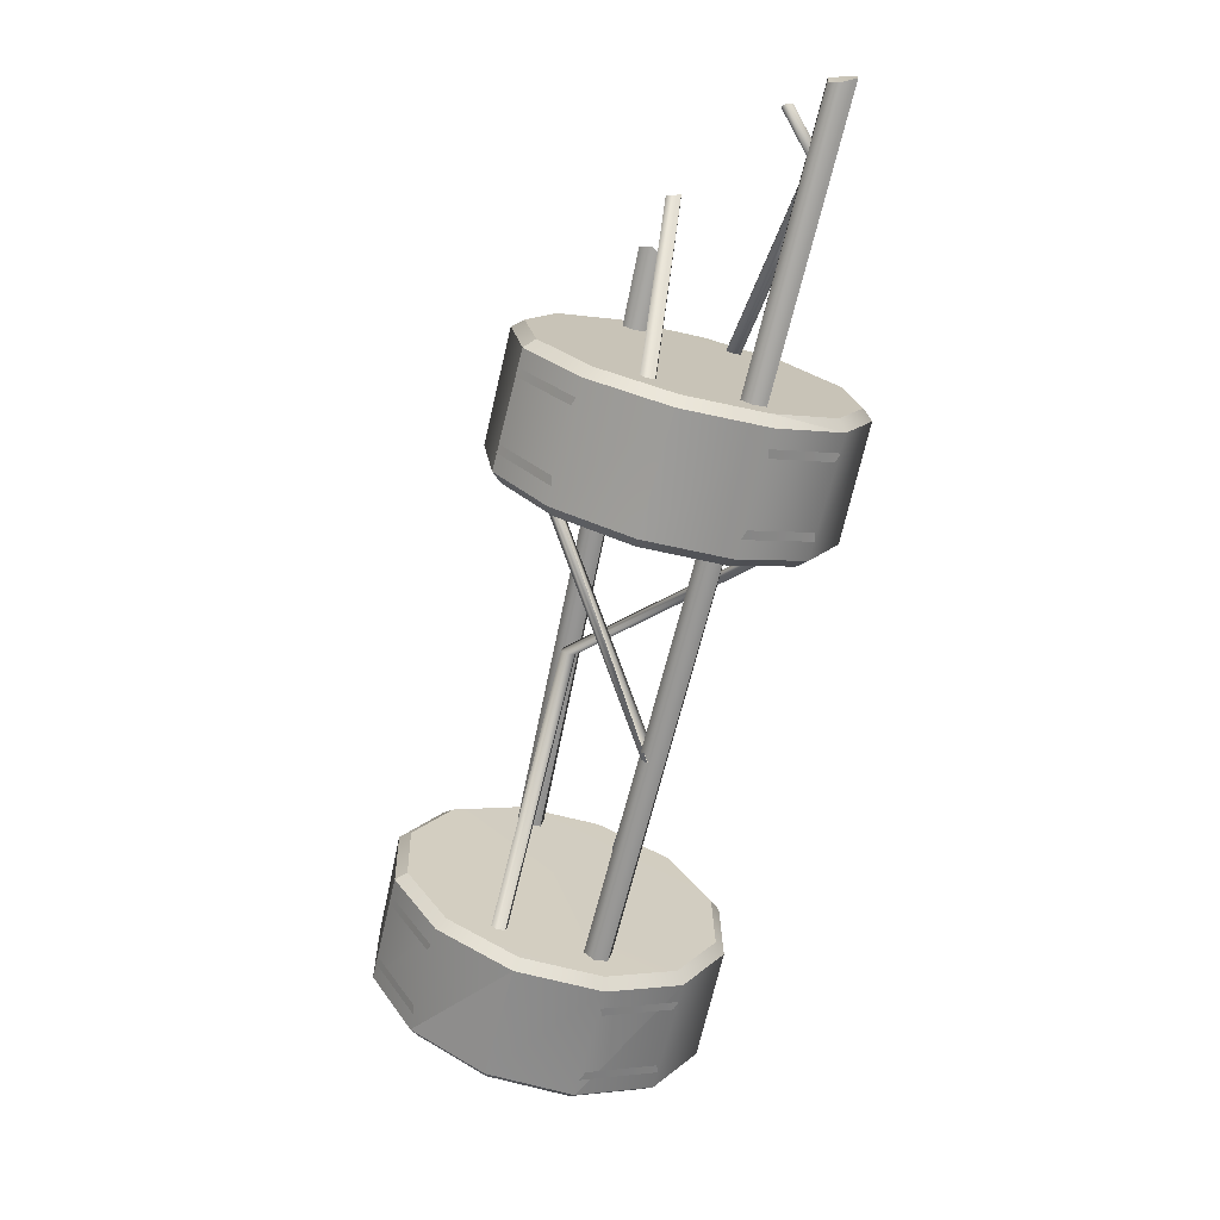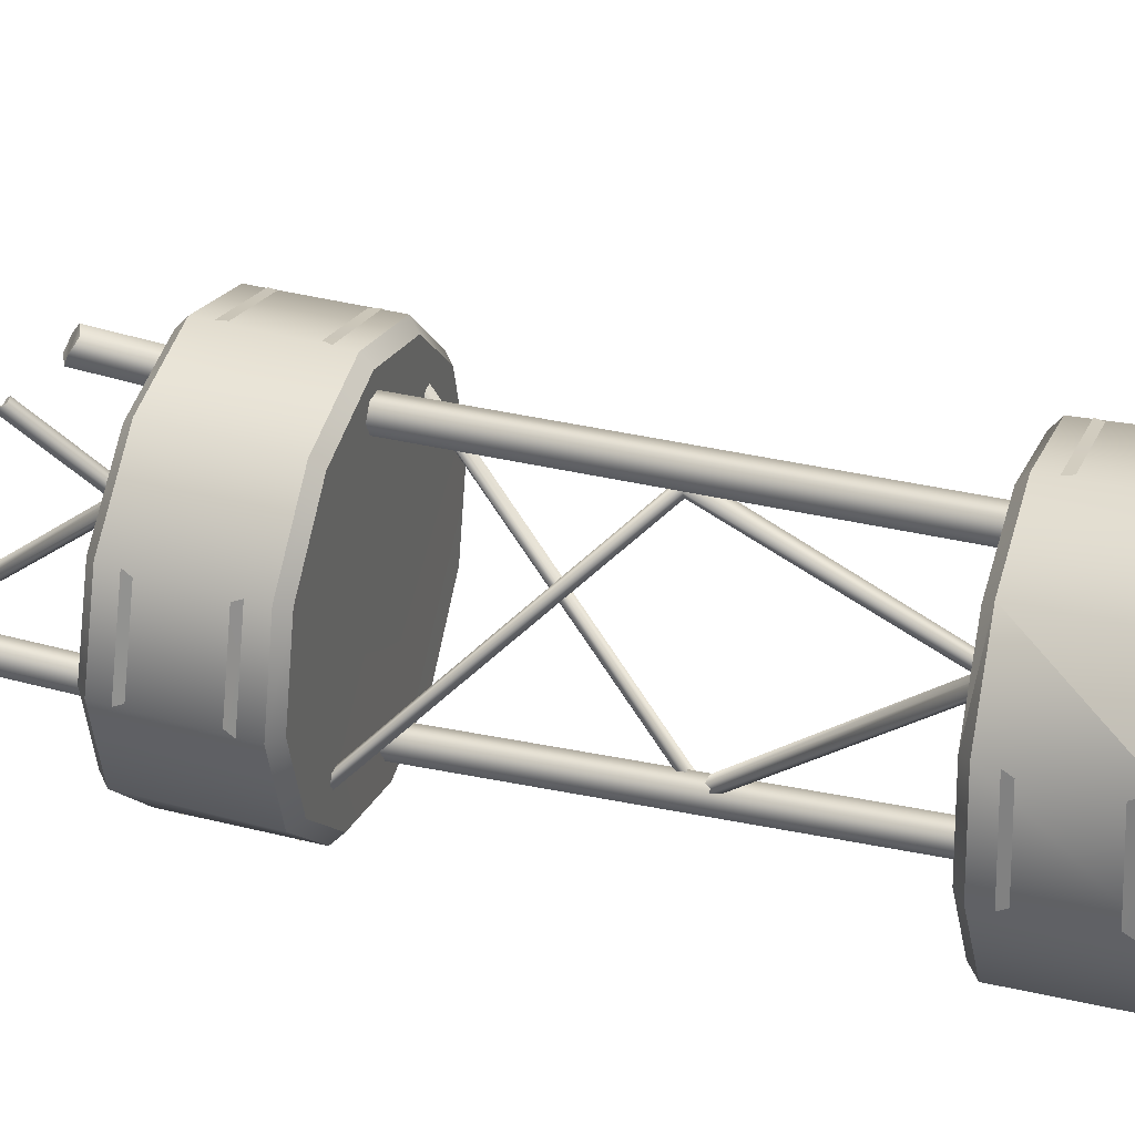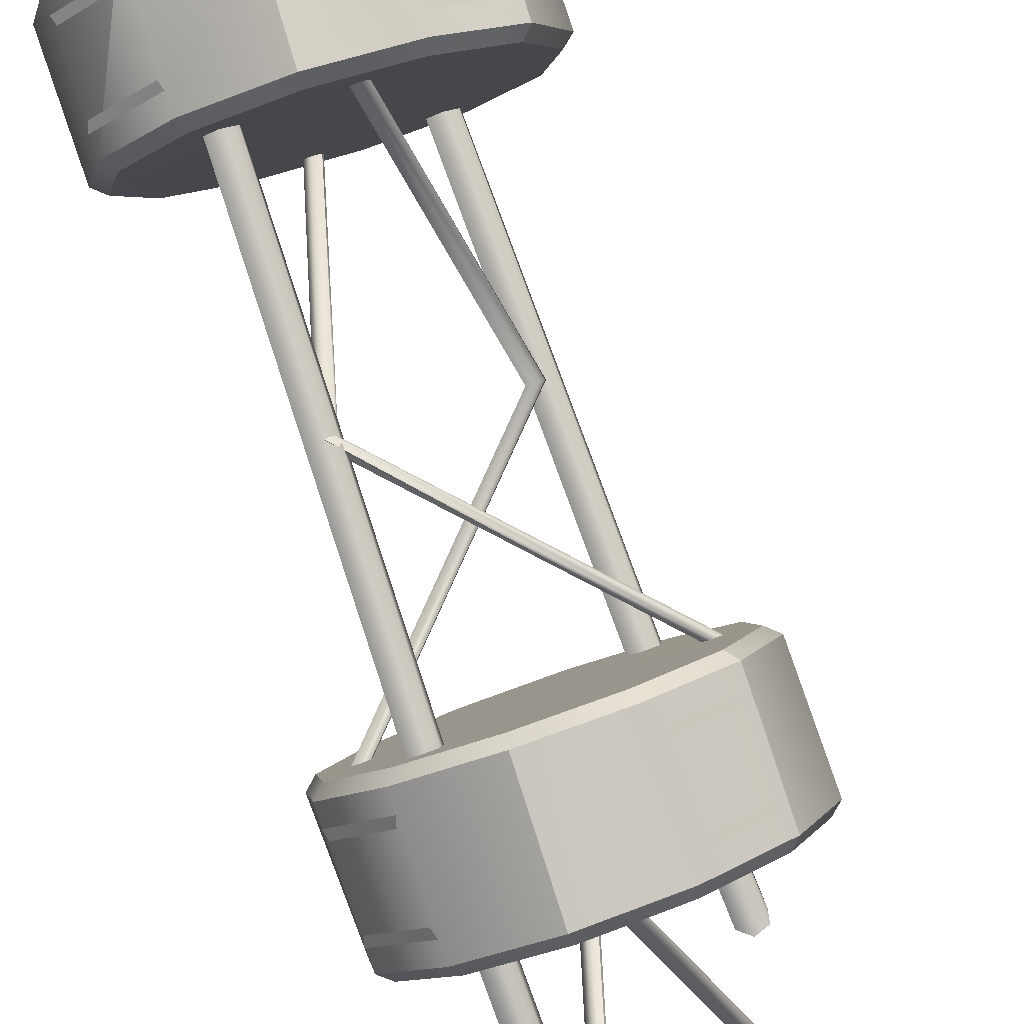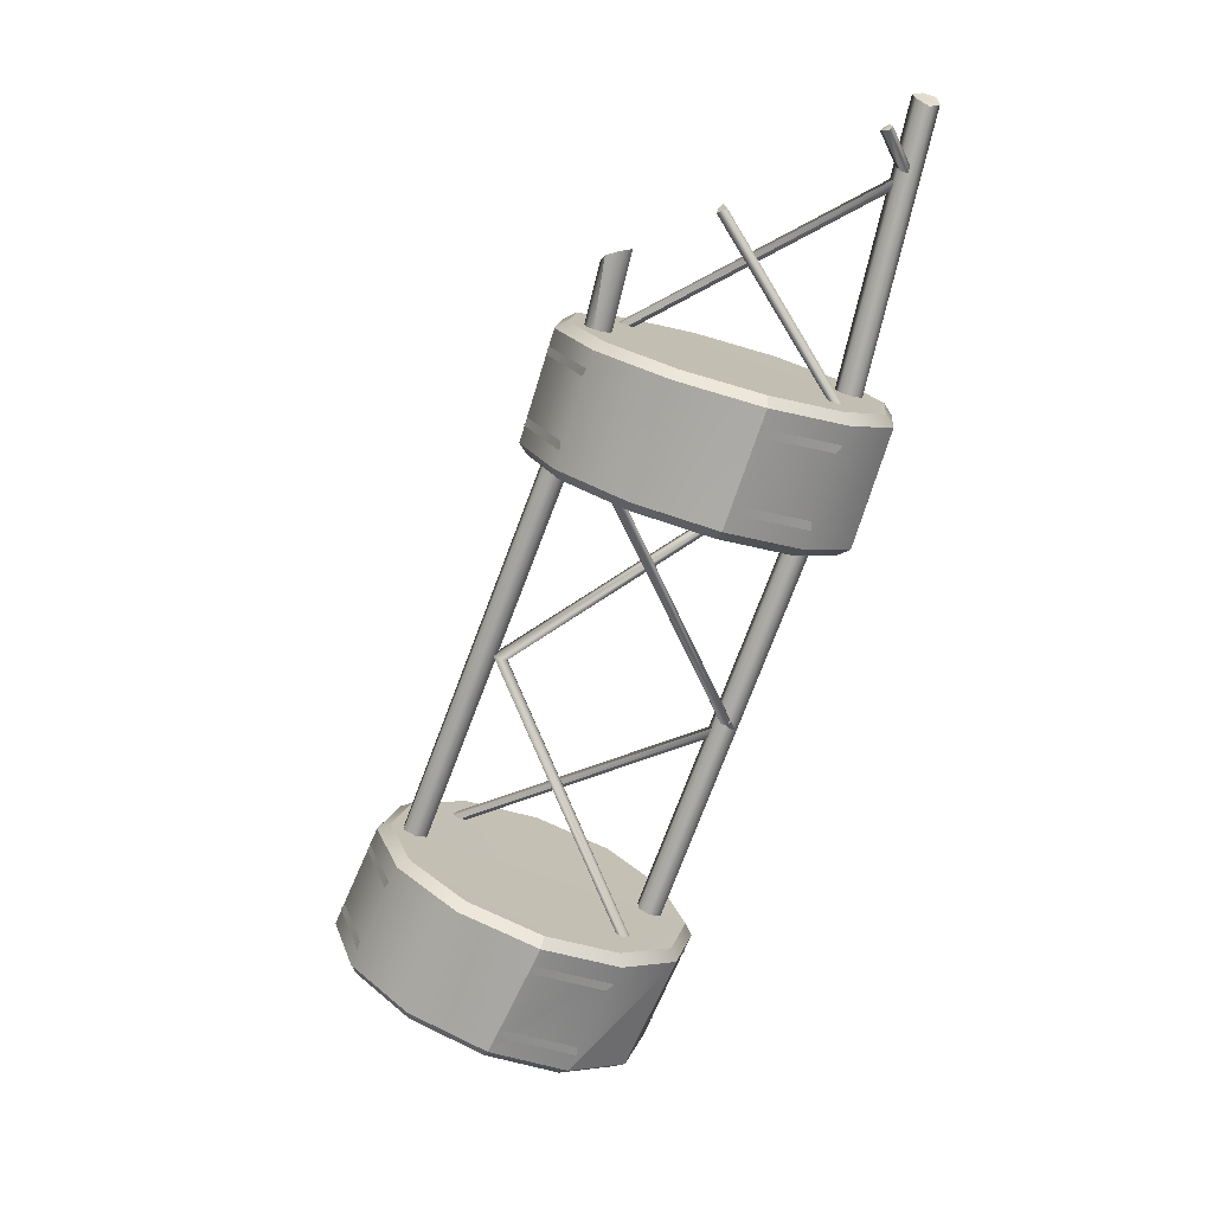
<metadata>
{"format":"obj","ext":"obj","renderer":"f3d","projection":"perspective","resolution":1024,"background":"white","views":[{"elev":4.2,"azim":-171.0,"up":"+Y"},{"elev":71.6,"azim":-58.7,"up":"+Z"},{"elev":-76.6,"azim":36.0,"up":"+Z"},{"elev":23.8,"azim":116.1,"up":"+Y"}]}
</metadata>
<code>
v  0.36 -0.018 0.018
v  0.36 -0.018 -0.018
v  0.36 0.018 -0.018
v  0.36 0.018 0.018
v  0.18 0.18 0.18
v  0.18 0.18 -0.18
v  0.18 -0.18 0.18
v  0.18 -0.18 -0.18
v  0 0 -0
g cpz_obj_roundirontower_brk_06
f 1 2 3 4
f 5 4 3 6
f 7 1 4 5
f 2 8 6 3
f 1 7 8 2
f 9 7 5
f 9 5 6
f 9 6 8
f 9 8 7
v  887.8 -3558 126.9
v  933.9 -3706 183.1
v  812.6 -3606 45.97
v  861.1 -3756 101.3
v  703 -3651 16.02
v  752.6 -3803 69.43
v  587.1 -3681 45.13
v  636.1 -3834 96.01
v  495.3 -3688 126.8
v  542 -3841 175.2
v  453 -3670 240.2
v  496.6 -3822 287
v  473.1 -3631 355.1
v  513.3 -3782 401.6
v  550.6 -3583 439.4
v  588.4 -3732 486.9
v  664.1 -3538 469.3
v  701 -3685 518.8
v  781.6 -3508 436.7
v  819.2 -3654 488.6
v  871 -3501 351.7
v  910.9 -3646 405.9
v  909.4 -3519 238.4
v  952.3 -3665 294.1
v  924.2 -3720 194.9
v  856.2 -3767 118.2
v  754.6 -3811 88.28
v  645.4 -3841 113.1
v  557.3 -3847 187.1
v  514.6 -3830 291.7
v  530.1 -3792 398.8
v  600.2 -3745 478.6
v  705.3 -3700 508.6
v  816 -3671 480.7
v  902.1 -3664 403.5
v  941.2 -3682 299
v  870.9 -3548 130
v  800.2 -3593 54.23
v  697.4 -3635 26.35
v  588.9 -3663 53.9
v  503.2 -3669 130.6
v  464 -3652 236.9
v  483.1 -3617 344.4
v  555.8 -3571 423.1
v  662 -3529 450.9
v  771.9 -3501 420.3
v  855.5 -3495 340.7
v  891.3 -3512 234.5
v  715.8 -3005 -43.58
v  631.3 -3045 -120.1
v  669.3 -2852 -80.46
v  582.2 -2890 -155.3
v  467.7 -2927 -174.6
v  517.8 -3084 -141.9
v  355.5 -2951 -132.9
v  404.7 -3109 -103
v  321.7 -3115 -12.65
v  275.1 -2956 -40.35
v  248.9 -2942 79.18
v  291.9 -3099 105.8
v  285.1 -2911 193.5
v  324.6 -3067 220.6
v  411.4 -3026 299.7
v  374.4 -2872 270.8
v  492 -2836 289.5
v  528.2 -2988 321
v  605.3 -2811 244.8
v  642.4 -2962 279
v  723.2 -2956 186.1
v  683.4 -2806 149.8
v  706.5 -2821 30.84
v  749.6 -2972 68.06
v  707.2 -3019 -31.85
v  628.2 -3057 -103.6
v  522 -3093 -124.2
v  415.9 -3117 -87.91
v  338.1 -3123 -3.475
v  310.1 -3108 107.3
v  340.5 -3077 214.7
v  421.5 -3039 288.8
v  530.6 -3003 308.9
v  637.6 -2979 269.9
v  713.4 -2974 183.1
v  738.5 -2988 72.76
v  653.3 -2841 -74.38
v  571.6 -2877 -144.4
v  464.3 -2911 -162.2
v  359.2 -2934 -122.9
v  284.2 -2939 -36.02
v  260.1 -2925 75.94
v  294.3 -2896 182.8
v  378 -2860 254.9
v  488.1 -2826 272.3
v  593.9 -2804 230.3
v  667 -2799 141.3
v  688.4 -2812 29.87
g cpz_metal_tn1_roundparts_001
f 10 11 12
f 11 13 12
f 12 13 14
f 13 15 14
f 14 15 16
f 15 17 16
f 16 17 18
f 17 19 18
f 18 19 20
f 19 21 20
f 20 21 22
f 21 23 22
f 22 23 24
f 23 25 24
f 24 25 26
f 25 27 26
f 26 27 28
f 27 29 28
f 28 29 30
f 29 31 30
f 30 31 32
f 31 33 32
f 33 11 32
f 32 11 10
f 34 35 11
f 11 35 13
f 35 36 13
f 13 36 15
f 36 37 15
f 15 37 17
f 37 38 17
f 17 38 19
f 38 39 19
f 19 39 21
f 39 40 21
f 21 40 23
f 40 41 23
f 23 41 25
f 41 42 25
f 25 42 27
f 42 43 27
f 27 43 29
f 43 44 29
f 29 44 31
f 44 45 31
f 31 45 33
f 45 34 33
f 33 34 11
f 10 12 46
f 46 12 47
f 12 14 47
f 47 14 48
f 14 16 48
f 48 16 49
f 16 18 49
f 49 18 50
f 18 20 50
f 50 20 51
f 20 22 51
f 51 22 52
f 22 24 52
f 52 24 53
f 24 26 53
f 53 26 54
f 26 28 54
f 54 28 55
f 28 30 55
f 55 30 56
f 30 32 56
f 56 32 57
f 32 10 57
f 57 10 46
f 58 59 60
f 60 59 61
f 61 59 62
f 59 63 62
f 62 63 64
f 63 65 64
f 65 66 64
f 64 66 67
f 67 66 68
f 66 69 68
f 68 69 70
f 69 71 70
f 71 72 70
f 70 72 73
f 73 72 74
f 72 75 74
f 74 75 76
f 75 77 76
f 77 78 76
f 76 78 79
f 79 78 80
f 78 81 80
f 80 81 60
f 81 58 60
f 82 83 58
f 58 83 59
f 83 84 59
f 59 84 63
f 84 85 63
f 63 85 65
f 85 86 65
f 65 86 66
f 86 87 66
f 66 87 69
f 87 88 69
f 69 88 71
f 88 89 71
f 71 89 72
f 89 90 72
f 72 90 75
f 90 91 75
f 75 91 77
f 91 92 77
f 77 92 78
f 92 93 78
f 78 93 81
f 93 82 81
f 81 82 58
f 60 61 94
f 94 61 95
f 61 62 95
f 95 62 96
f 62 64 96
f 96 64 97
f 64 67 97
f 97 67 98
f 67 68 98
f 98 68 99
f 68 70 99
f 99 70 100
f 70 73 100
f 100 73 101
f 73 74 101
f 101 74 102
f 74 76 102
f 102 76 103
f 76 79 103
f 103 79 104
f 79 80 104
f 104 80 105
f 80 60 105
f 105 60 94
v  754.6 -3811 88.28
v  856.2 -3767 118.2
v  645.4 -3841 113.1
v  924.2 -3720 194.9
v  902.1 -3664 403.5
v  816 -3671 480.7
v  705.3 -3700 508.6
v  530.1 -3792 398.8
v  557.3 -3847 187.1
v  514.6 -3830 291.7
v  600.2 -3745 478.6
v  941.2 -3682 299
v  697.4 -3635 26.35
v  588.9 -3663 53.9
v  800.2 -3593 54.23
v  855.5 -3495 340.7
v  891.3 -3512 234.5
v  870.9 -3548 130
v  771.9 -3501 420.3
v  503.2 -3669 130.6
v  483.1 -3617 344.4
v  662 -3529 450.9
v  555.8 -3571 423.1
v  464 -3652 236.9
v  522 -3093 -124.2
v  628.2 -3057 -103.6
v  415.9 -3117 -87.91
v  707.2 -3019 -31.85
v  713.4 -2974 183.1
v  637.6 -2979 269.9
v  530.6 -3003 308.9
v  340.5 -3077 214.7
v  338.1 -3123 -3.475
v  310.1 -3108 107.3
v  421.5 -3039 288.8
v  738.5 -2988 72.76
v  464.3 -2911 -162.2
v  359.2 -2934 -122.9
v  571.6 -2877 -144.4
v  667 -2799 141.3
v  688.4 -2812 29.87
v  653.3 -2841 -74.38
v  593.9 -2804 230.3
v  284.2 -2939 -36.02
v  294.3 -2896 182.8
v  488.1 -2826 272.3
v  378 -2860 254.9
v  260.1 -2925 75.94
g cpz_metal_tn1_roundparts_002
f 106 107 108
f 107 109 108
f 109 110 108
f 110 111 108
f 111 112 108
f 112 113 108
f 108 113 114
f 113 115 114
f 112 116 113
f 117 110 109
f 118 119 120
f 119 121 120
f 121 122 120
f 120 122 123
f 121 119 124
f 119 125 124
f 125 126 124
f 124 126 127
f 126 128 127
f 125 129 126
f 130 131 132
f 131 133 132
f 133 134 132
f 134 135 132
f 135 136 132
f 136 137 132
f 132 137 138
f 137 139 138
f 136 140 137
f 141 134 133
f 142 143 144
f 143 145 144
f 145 146 144
f 144 146 147
f 145 143 148
f 143 149 148
f 149 150 148
f 148 150 151
f 150 152 151
f 149 153 150
v  634 -3557 410.3
v  634.8 -3560 399.5
v  535.6 -3368 27.71
v  536.1 -3371 16.77
v  702.4 -2983 112.6
v  702.8 -2980 123.5
v  692.8 -2986 108.1
v  527.1 -3375 11.57
v  683.6 -2988 114.5
v  517.5 -3377 17.29
v  683.9 -2986 125.4
v  516.9 -3374 28.24
v  693.5 -2982 129.9
v  526 -3370 33.45
v  624.1 -3559 415.7
v  615 -3563 410.4
v  615.8 -3566 399.6
v  625.7 -3564 394.1
v  727.2 -3620 71.9
v  726.2 -3617 82.66
v  668.9 -3264 289.3
v  668.7 -3262 300.2
v  343 -3098 65.48
v  342.9 -3101 54.4
v  352.5 -3095 70.43
v  678.1 -3258 305.1
v  361.9 -3093 64.29
v  687.7 -3256 299.1
v  361.8 -3095 53.22
v  687.9 -3258 288.3
v  352.3 -3099 48.28
v  678.5 -3263 283.4
v  737.1 -3618 66.51
v  745.9 -3614 71.85
v  744.8 -3611 82.59
v  735 -3613 88
v  454.1 -2850 233.2
v  453.4 -2852 222.2
v  316.3 -2635 -116.5
v  315.3 -2637 -127.6
v  350.9 -2571 -109.1
v  349.9 -2573 -99.16
v  344.6 -2567 -111.3
v  305.4 -2641 -131.9
v  336.6 -2567 -103.9
v  296.6 -2642 -125
v  297.6 -2640 -113.9
v  333.9 -2572 -94.89
v  307.5 -2637 -109.7
v  340.4 -2575 -92.58
v  445 -2851 239.8
v  435.1 -2855 235.3
v  434.4 -2857 224.3
v  443.6 -2856 217.7
v  500.4 -2901 -119.7
v  500.9 -2898 -108.7
v  491 -2653 60.42
v  492.4 -2660 65.5
v  510.5 -2895 -104.2
v  502.6 -2663 64.74
v  511.4 -2661 58.74
v  519.6 -2894 -110.7
v  510.2 -2656 52.33
v  519.1 -2896 -121.7
v  500.1 -2657 50.18
v  509.5 -2899 -126.2
v  647.1 -3831 141.7
v  395.4 -3024 -76.16
v  664.5 -3828 133
v  411.5 -3021 -87.03
v  679.4 -3820 142.8
v  427.9 -3015 -78.74
v  676.8 -3815 161.3
v  428.3 -3011 -59.56
v  659.5 -3818 170
v  412.3 -3013 -48.66
v  644.6 -3826 160.2
v  395.8 -3020 -56.97
v  257.8 -2543 -138.5
v  275.2 -2549 -149.5
v  293.8 -2548 -141.9
v  294.4 -2539 -123.4
v  278.2 -2538 -111.8
v  259.8 -2539 -119.4
v  782 -3697 434.3
v  576 -2917 207
v  799.3 -3693 425.1
v  591.9 -2914 195.8
v  814.9 -3685 434.3
v  608.8 -2908 203.5
v  813.1 -3680 452.8
v  609.8 -2904 222.6
v  795.7 -3684 462.1
v  593.9 -2907 233.9
v  780.2 -3692 452.8
v  576.9 -2913 226.1
v  530 -2724 175.8
v  533.3 -2728 196
v  552.4 -2730 204.6
v  565.8 -2718 191.3
v  561.5 -2711 170.5
v  543.1 -2712 162.4
g cpz_metal_tn1_roundirontowerbar
f 154 155 156
f 155 157 156
f 157 158 156
f 156 158 159
f 158 157 160
f 157 161 160
f 160 161 162
f 161 163 162
f 162 163 164
f 163 165 164
f 164 165 166
f 165 167 166
f 166 167 159
f 159 167 156
f 156 167 154
f 154 167 168
f 167 165 168
f 168 165 169
f 165 163 169
f 169 163 170
f 163 161 170
f 170 161 171
f 161 157 171
f 171 157 155
f 172 173 174
f 173 175 174
f 175 176 174
f 174 176 177
f 176 175 178
f 175 179 178
f 178 179 180
f 179 181 180
f 180 181 182
f 181 183 182
f 182 183 184
f 183 185 184
f 184 185 177
f 177 185 174
f 174 185 172
f 172 185 186
f 185 183 186
f 186 183 187
f 183 181 187
f 187 181 188
f 181 179 188
f 188 179 189
f 179 175 189
f 189 175 173
f 190 191 192
f 191 193 192
f 193 194 192
f 192 194 195
f 194 193 196
f 193 197 196
f 196 197 198
f 197 199 198
f 199 200 198
f 198 200 201
f 200 202 201
f 201 202 203
f 202 192 203
f 203 192 195
f 192 202 190
f 190 202 204
f 202 200 204
f 204 200 205
f 200 199 205
f 205 199 206
f 199 197 206
f 206 197 207
f 197 193 207
f 207 193 191
f 208 209 210
f 210 209 211
f 209 212 211
f 211 212 213
f 213 212 214
f 212 215 214
f 214 215 216
f 215 217 216
f 216 217 218
f 217 219 218
f 219 208 218
f 218 208 210
f 220 221 222
f 221 223 222
f 222 223 224
f 223 225 224
f 224 225 226
f 225 227 226
f 226 227 228
f 227 229 228
f 228 229 230
f 229 231 230
f 230 231 220
f 231 221 220
f 232 233 221
f 221 233 223
f 233 234 223
f 223 234 225
f 225 234 227
f 234 235 227
f 227 235 229
f 235 236 229
f 229 236 231
f 236 237 231
f 231 237 221
f 237 232 221
f 238 239 240
f 239 241 240
f 240 241 242
f 241 243 242
f 242 243 244
f 243 245 244
f 244 245 246
f 245 247 246
f 246 247 248
f 247 249 248
f 248 249 238
f 249 239 238
f 250 239 251
f 239 249 251
f 251 249 252
f 249 247 252
f 247 245 252
f 252 245 253
f 245 243 253
f 253 243 254
f 243 241 254
f 254 241 255
f 255 241 250
f 241 239 250
f 252 253 251
f 251 253 250
f 253 254 250
f 250 254 255
f 211 213 210
f 210 213 218
f 213 214 218
f 218 214 216
f 201 203 198
f 203 195 198
f 198 195 196
f 195 194 196
f 232 237 233
f 237 236 233
f 236 235 233
f 233 235 234
v  677.5 -2875 -75.76
v  676.6 -2888 -76.82
v  673.3 -2877 -79.33
v  597.9 -2924 -145.3
v  594.5 -2913 -147.7
v  590.3 -2915 -151.3
v  896.1 -3580 134.7
v  895.8 -3593 134.7
v  892.5 -3583 130.9
v  827.8 -3638 60.91
v  824.4 -3627 57.1
v  820.9 -3629 53.19
v  927.9 -3682 173.5
v  924.4 -3685 169.6
v  921 -3674 165.4
v  857.8 -3730 95.32
v  854.3 -3719 91.18
v  854.4 -3733 91.38
v  594.2 -3705 51.64
v  593.3 -3717 59.01
v  589.8 -3706 55.53
v  509.3 -3723 132.8
v  506 -3712 129.4
v  501.5 -3712 133.3
v  628 -3811 86.74
v  623.6 -3811 90.55
v  620 -3800 86.75
v  538.3 -3818 162.9
v  534.9 -3807 159.3
v  533.8 -3818 166.7
v  478.2 -3655 362.7
v  484.7 -3663 369.9
v  481.8 -3653 366.7
v  554.8 -3619 446.8
v  552.1 -3608 443.6
v  555.8 -3606 447.6
v  505.9 -3759 394.7
v  509.5 -3757 398.8
v  506.6 -3746 395.3
v  578.2 -3711 476.3
v  575.5 -3700 472.7
v  581.9 -3709 480.3
v  788 -3530 445.5
v  795 -3540 445.1
v  792.3 -3529 441.5
v  876.8 -3534 368.2
v  874 -3523 364.5
v  878.3 -3523 360.5
v  813.9 -3631 481.4
v  818.3 -3630 477.4
v  815.6 -3620 473.5
v  901.4 -3624 401.9
v  898.5 -3613 397.8
v  905.8 -3623 397.9
v  709.6 -2981 -50.29
v  705.5 -2983 -53.91
v  702.1 -2972 -56.69
v  628.3 -3020 -123.3
v  624.7 -3008 -125.9
v  624.3 -3022 -126.9
v  362.4 -2976 -129.6
v  362 -2987 -123.2
v  358.5 -2976 -125.2
v  288.3 -2992 -39.44
v  285 -2981 -41.3
v  281.2 -2981 -36.89
v  396.4 -3085 -108.9
v  392.4 -3085 -104.6
v  388.8 -3074 -106.9
v  317.3 -3091 -22.13
v  313.9 -3079 -24.25
v  313.3 -3091 -17.79
v  290.2 -2935 198.1
v  297.1 -2944 203.7
v  294.4 -2933 201.9
v  377.9 -2909 274.4
v  375.3 -2898 272.5
v  379.5 -2896 276.2
v  317.4 -3043 216.8
v  321.5 -3041 220.6
v  318.7 -3030 218.5
v  400.8 -3004 292.3
v  398.1 -2993 290.2
v  405 -3002 296.1
v  611.7 -2834 250.9
v  618.1 -2845 248.7
v  615.4 -2834 246.4
v  689.7 -2840 162.7
v  686.9 -2829 160.2
v  690.7 -2829 155.7
v  637.3 -2939 274.5
v  641.2 -2938 270
v  638.4 -2927 267.4
v  714.3 -2933 185.2
v  711.4 -2922 182.5
v  718.1 -2933 180.7
g cpz_etc_tn1_towerlight_001
f 256 257 258
f 257 259 258
f 258 259 260
f 259 261 260
f 262 263 264
f 263 265 264
f 264 265 266
f 265 267 266
f 268 269 270
f 269 271 270
f 270 271 272
f 271 273 272
f 274 275 276
f 275 277 276
f 276 277 278
f 277 279 278
f 280 281 282
f 281 283 282
f 282 283 284
f 283 285 284
f 286 287 288
f 287 289 288
f 288 289 290
f 289 291 290
f 292 293 294
f 293 295 294
f 294 295 296
f 295 297 296
f 298 299 300
f 299 301 300
f 300 301 302
f 301 303 302
f 304 305 306
f 305 307 306
f 306 307 308
f 307 309 308
f 310 311 312
f 311 313 312
f 312 313 314
f 313 315 314
f 316 317 318
f 317 319 318
f 318 319 320
f 319 321 320
f 322 323 324
f 323 325 324
f 324 325 326
f 325 327 326
f 328 329 330
f 329 331 330
f 330 331 332
f 331 333 332
f 334 335 336
f 335 337 336
f 336 337 338
f 337 339 338
f 340 341 342
f 341 343 342
f 342 343 344
f 343 345 344
f 346 347 348
f 347 349 348
f 348 349 350
f 349 351 350

</code>
